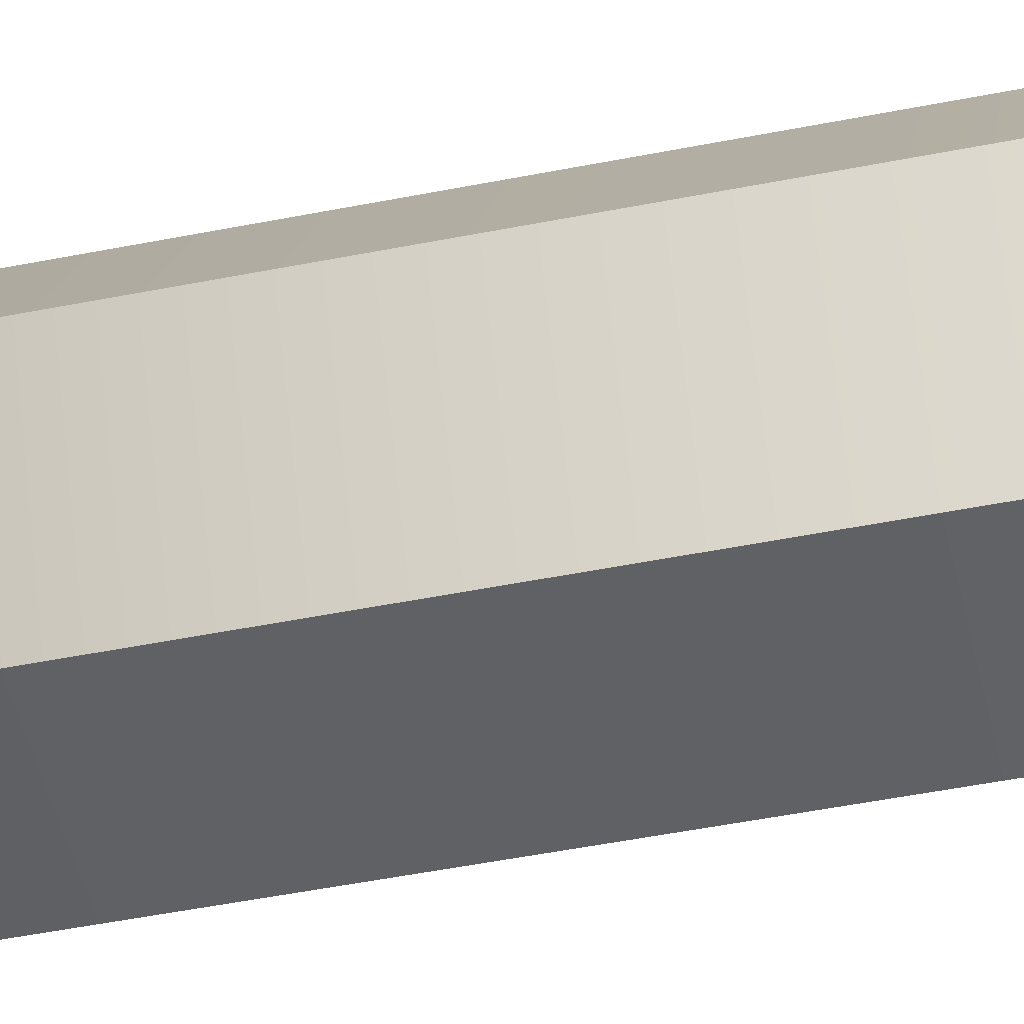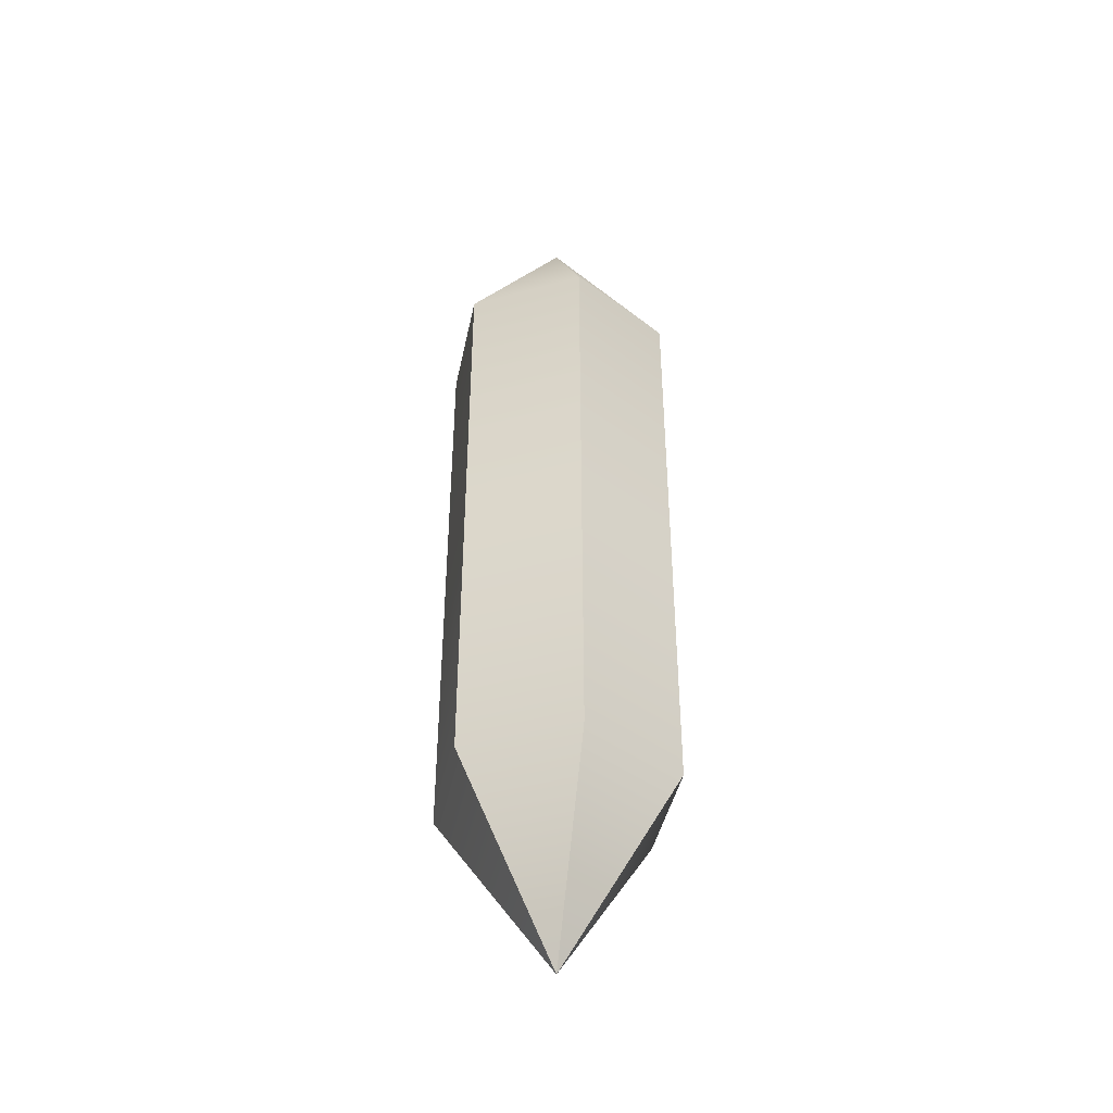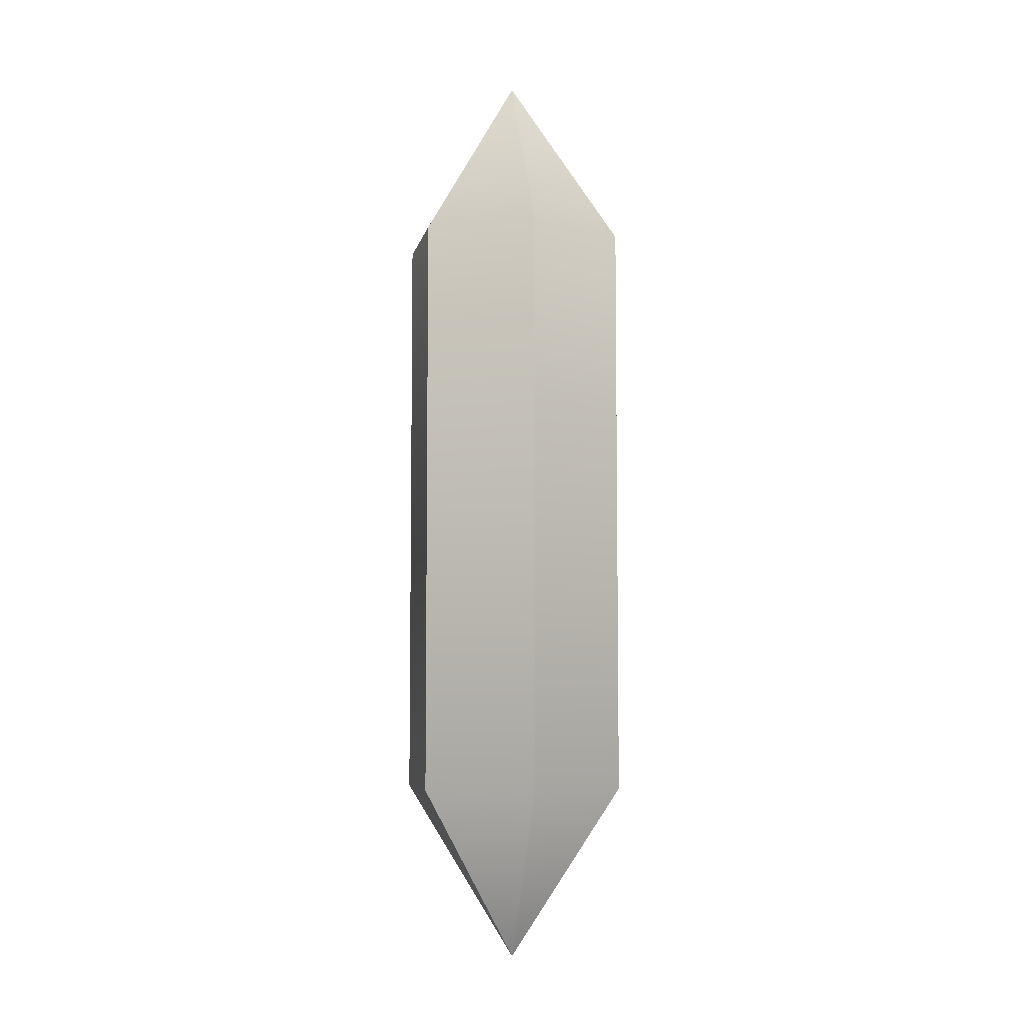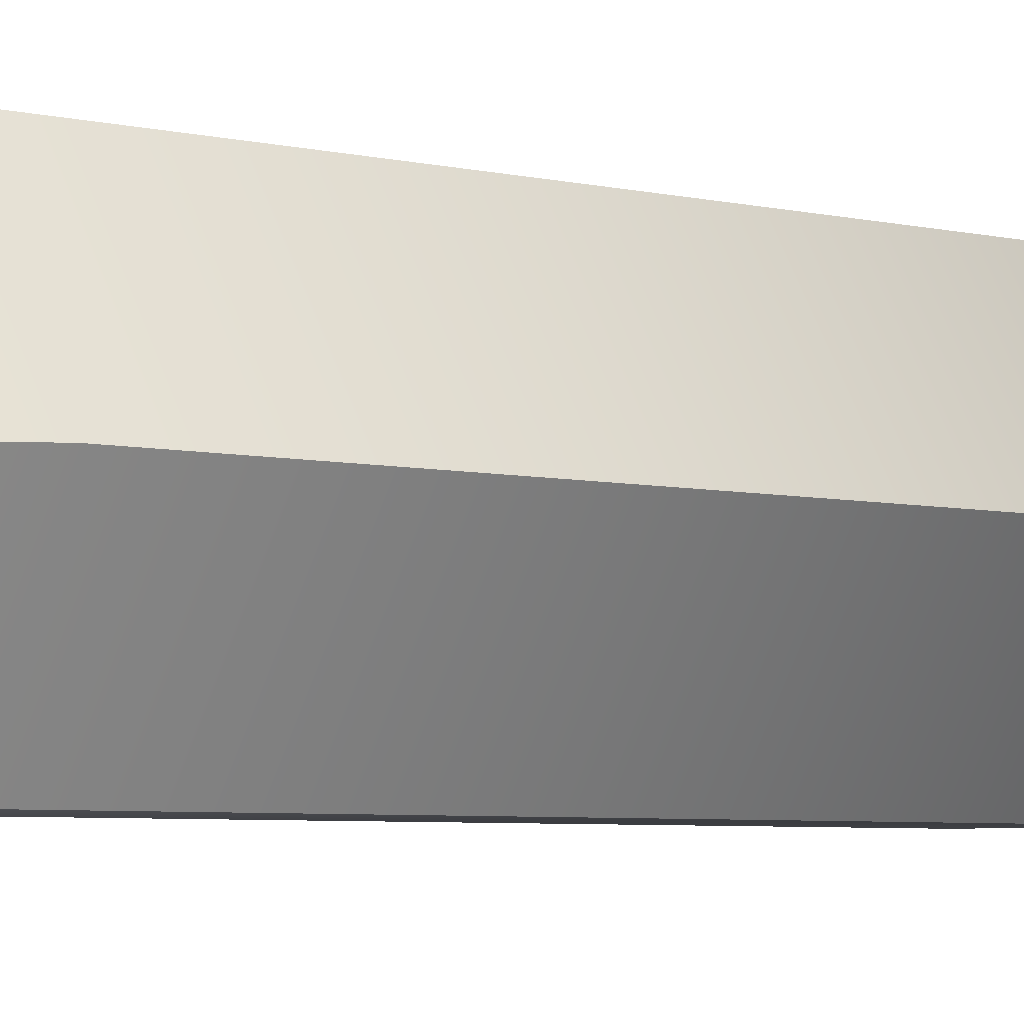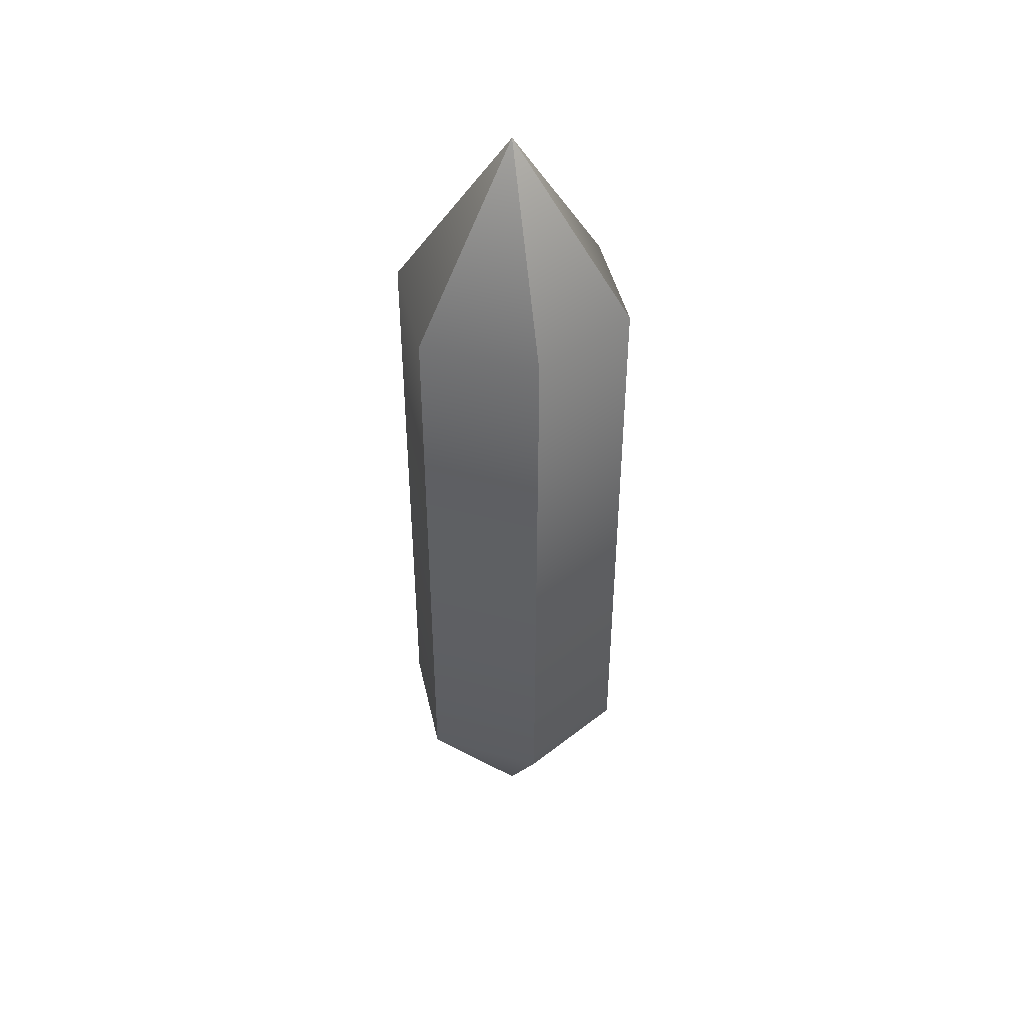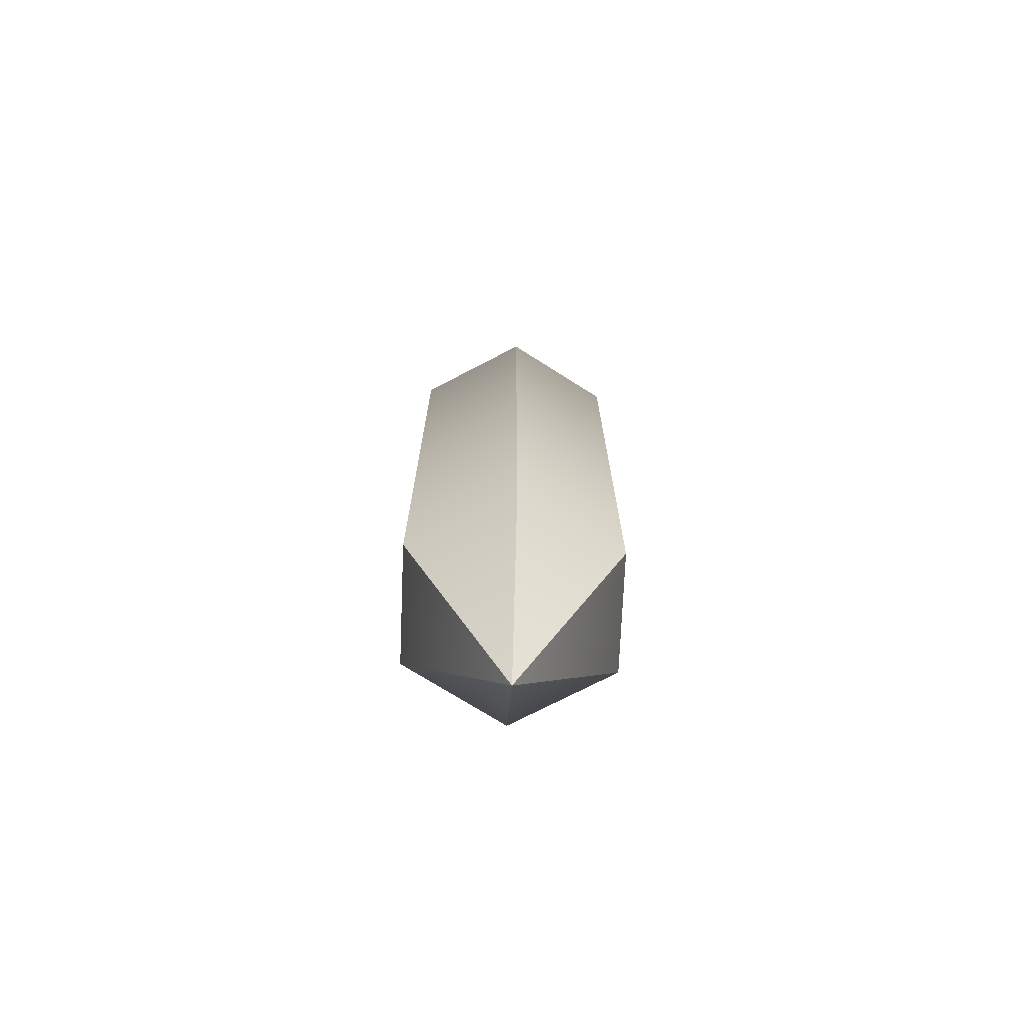
<metadata>
{"format":"obj","ext":"obj","renderer":"f3d","projection":"perspective","resolution":1024,"background":"white","views":[{"elev":-48.5,"azim":-77.4,"up":"+Y"},{"elev":-42.5,"azim":78.4,"up":"+Z"},{"elev":-6.0,"azim":-41.3,"up":"+Z"},{"elev":-3.8,"azim":44.3,"up":"+Y"},{"elev":44.6,"azim":137.6,"up":"+Z"},{"elev":-72.2,"azim":-92.4,"up":"+Z"}]}
</metadata>
<code>
g
v 0.2 0 1
v 0.1 0.1732 1
v -0.1 0.1732 1
v -0.2 -1.748e-08 1
v -0.1 -0.1732 1
v 0.1 -0.1732 1
v 0.2 0 0
v 0.1 0.1732 0
v -0.1 0.1732 0
v -0.2 -1.748e-08 0
v -0.1 -0.1732 0
v 0.1 -0.1732 0
v 9.999e-06 -1.734e-05 1.3
v -9.999e-06 -1.734e-05 1.3
v -2e-05 -3.721e-09 1.3
v -1.001e-05 1.733e-05 1.3
v 1.001e-05 1.733e-05 1.3
v 2e-05 6.882e-09 1.3
v 2e-05 6.882e-09 -0.3
v 1.001e-05 1.733e-05 -0.3
v -1.001e-05 1.733e-05 -0.3
v -2e-05 -3.721e-09 -0.3
v -9.999e-06 -1.734e-05 -0.3
v 9.999e-06 -1.734e-05 -0.3
g Crystal
f 1 7 8 2
f 2 8 9 3
f 3 9 10 4
f 4 10 11 5
f 5 11 12 6
f 6 12 7 1
f 13 18 17 16 15 14
f 19 24 23 22 21 20
f 6 13 14 5
f 5 14 15 4
f 4 15 16 3
f 3 16 17 2
f 2 17 18 1
f 1 18 13 6
f 7 19 20 8
f 8 20 21 9
f 9 21 22 10
f 10 22 23 11
f 11 23 24 12
f 12 24 19 7

</code>
